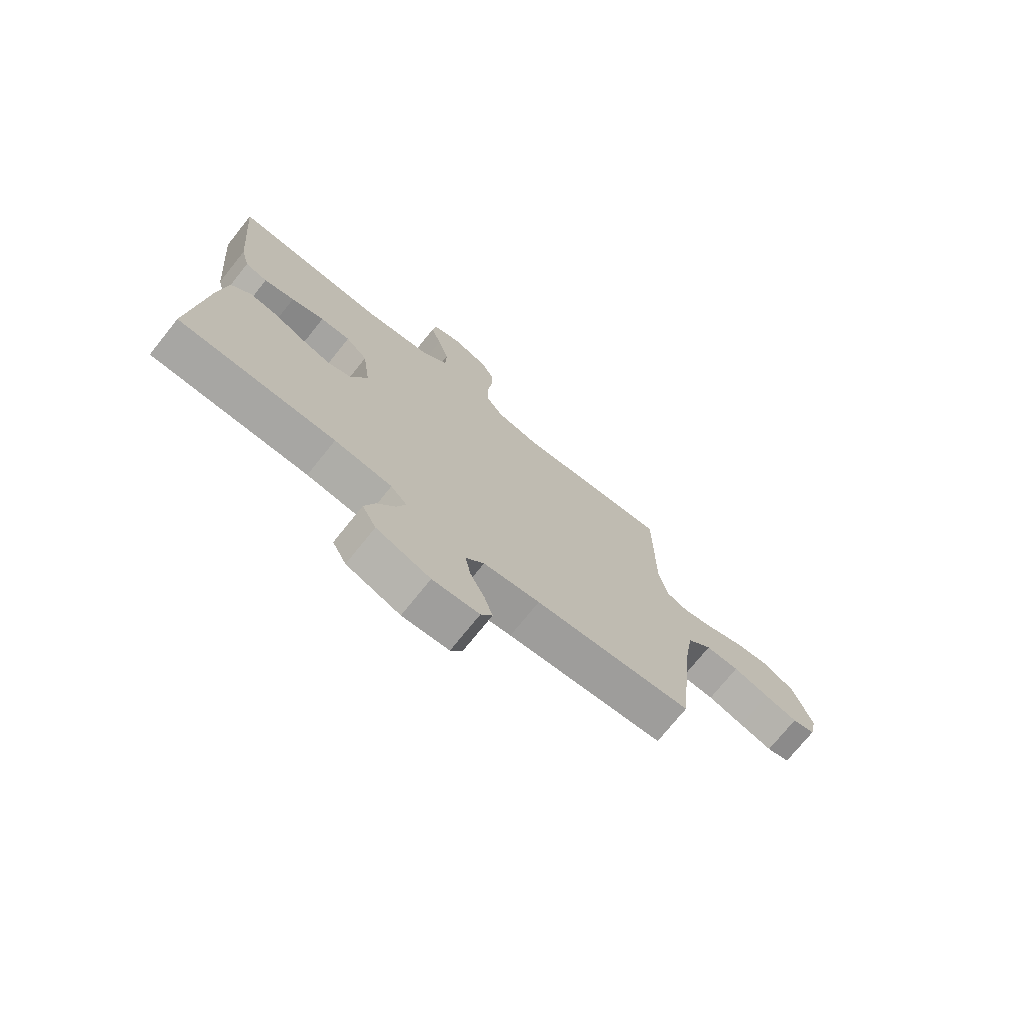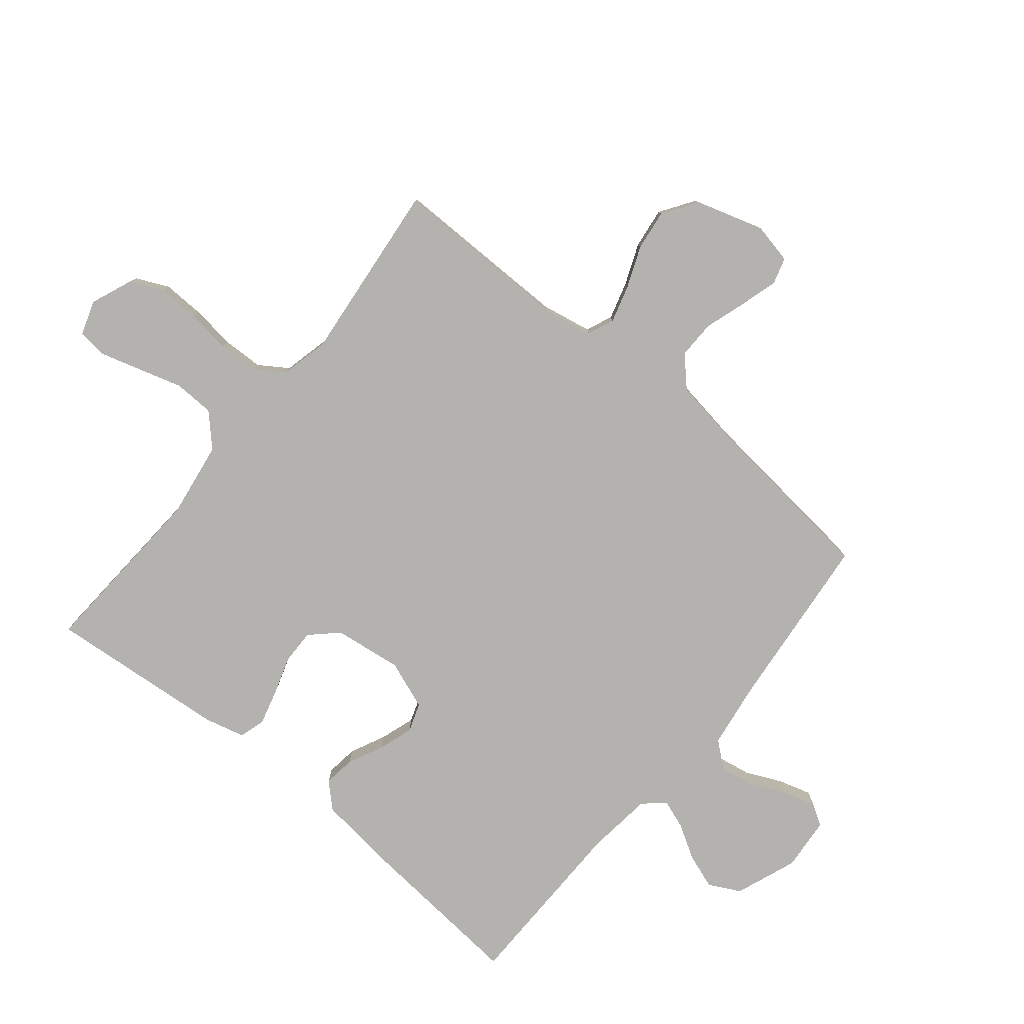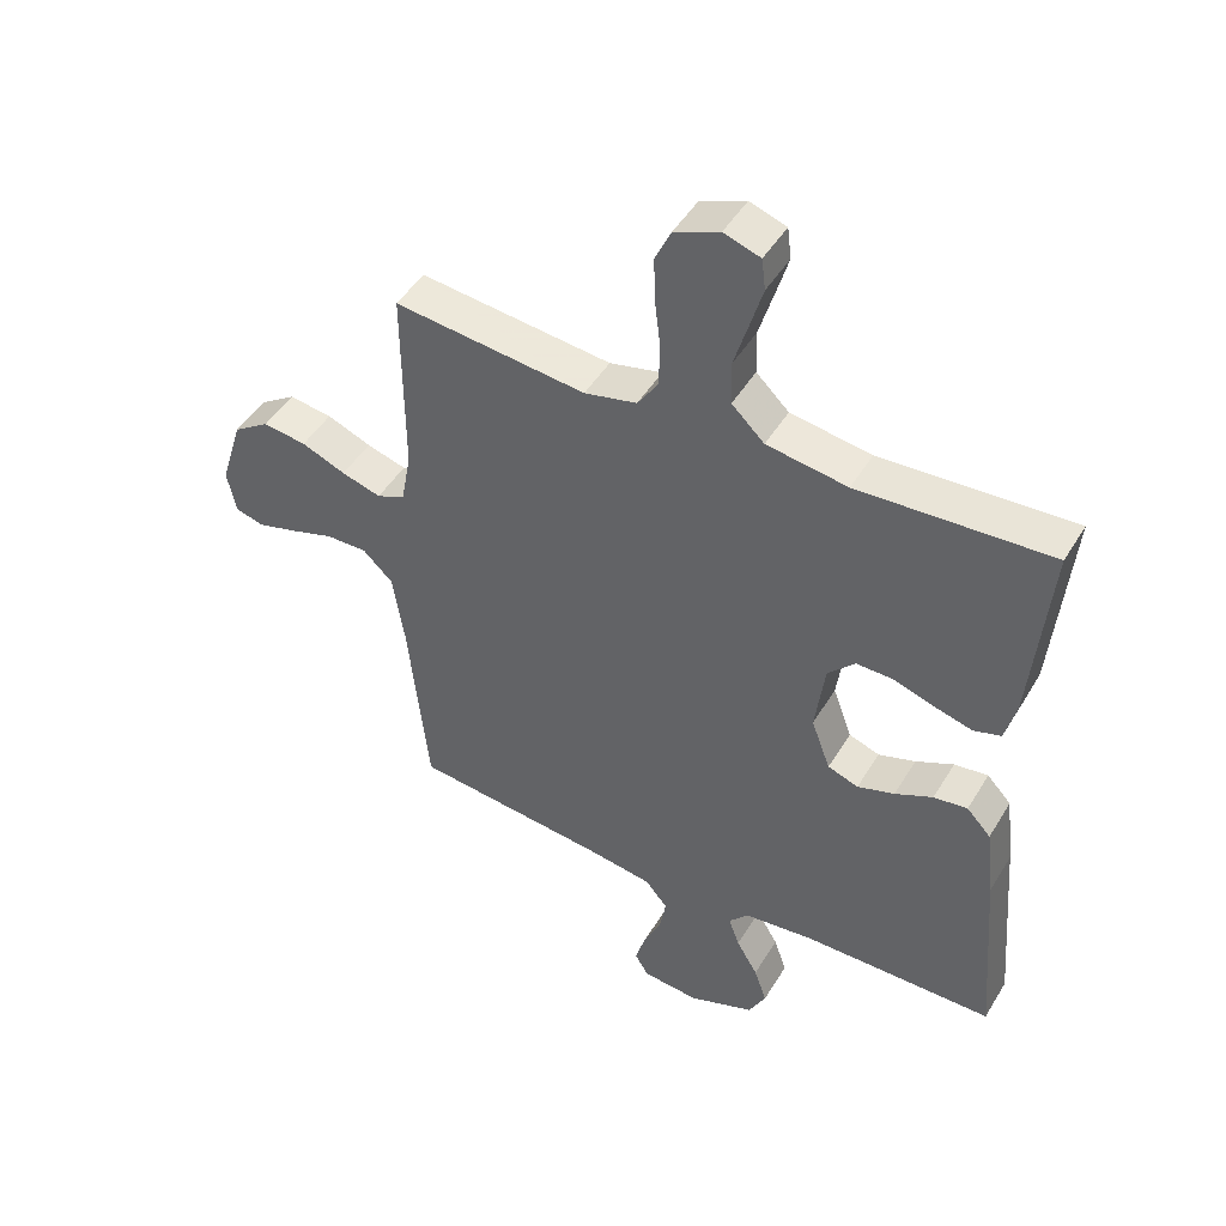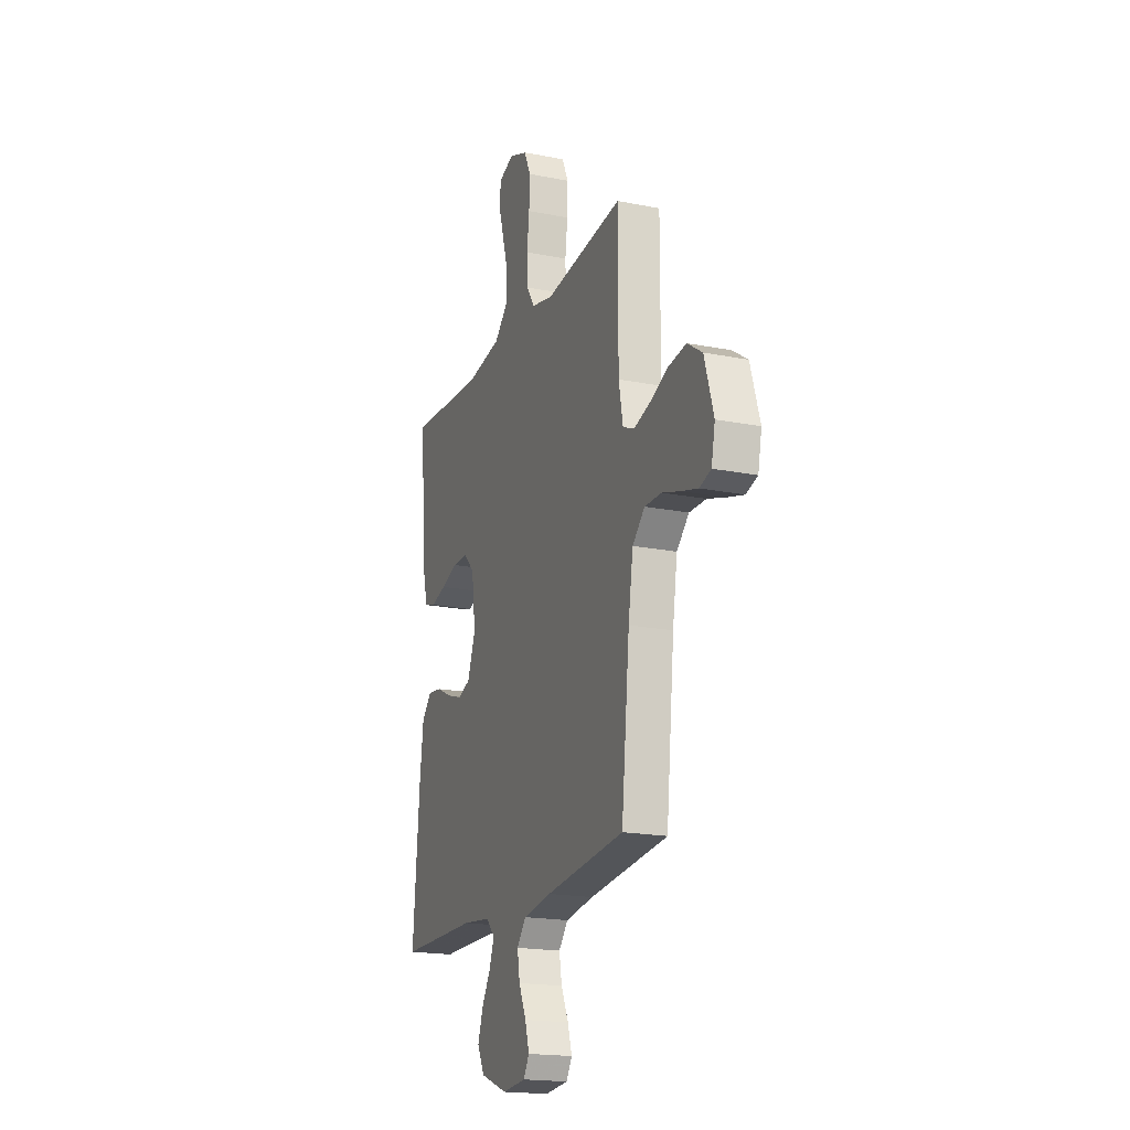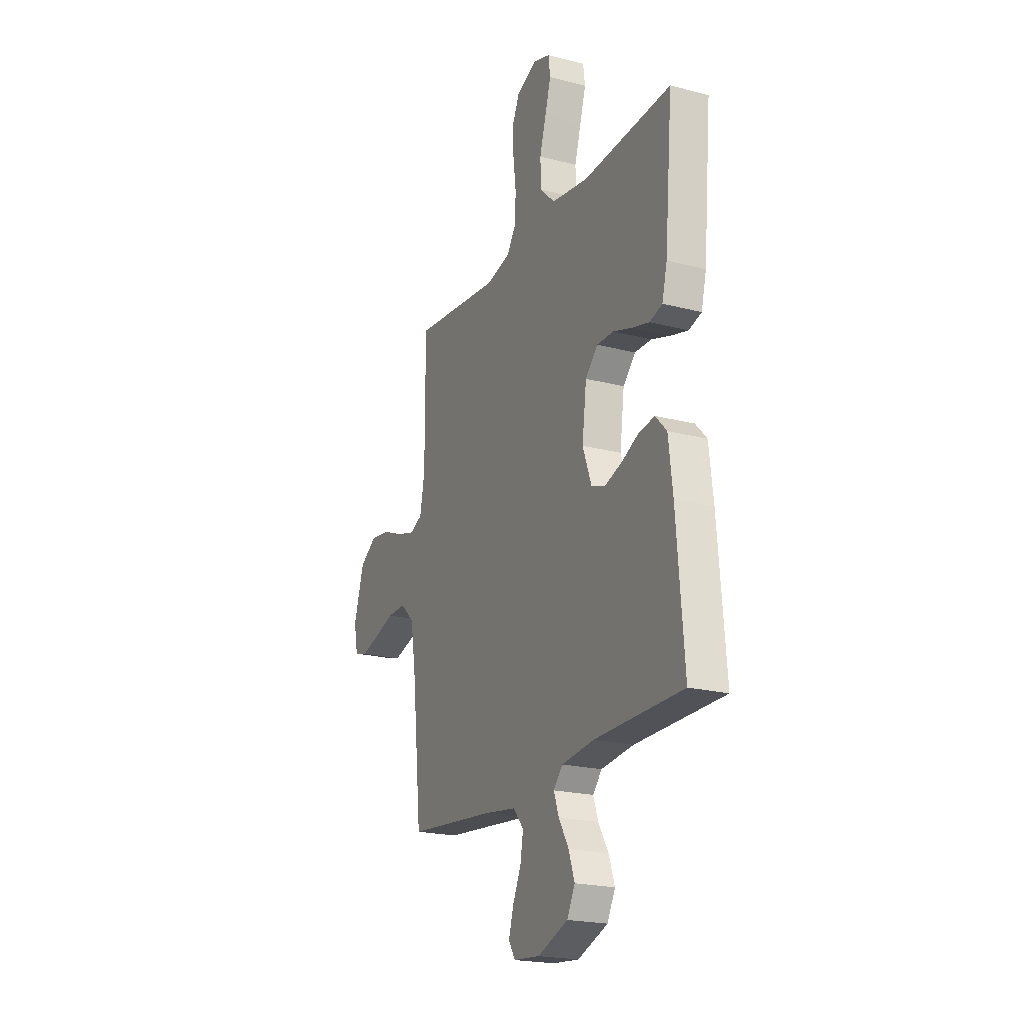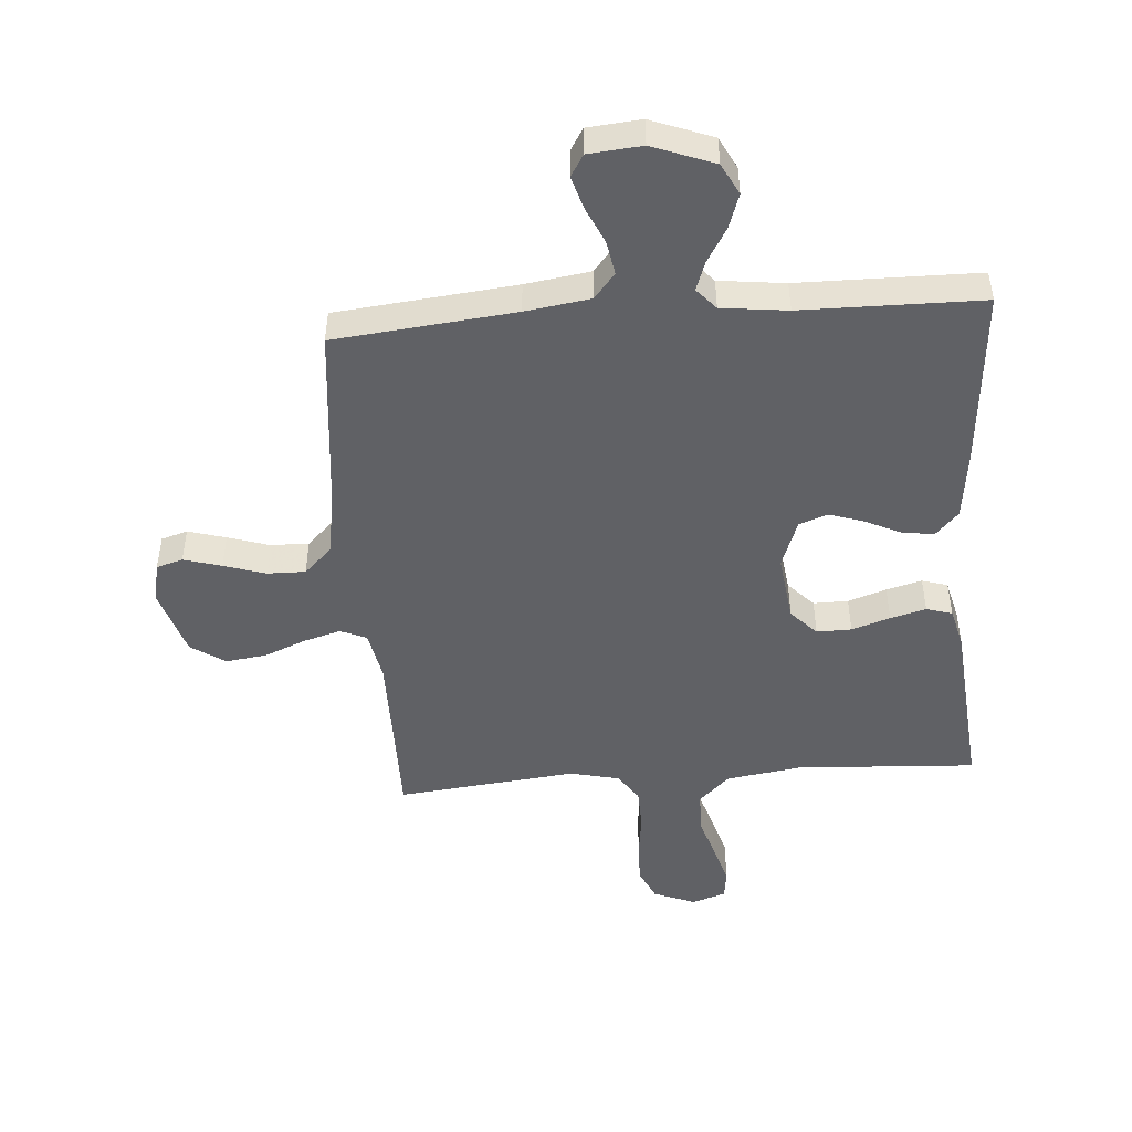
<metadata>
{"format":"obj","ext":"obj","renderer":"f3d","projection":"perspective","resolution":1024,"background":"white","views":[{"elev":-73.9,"azim":-38.8,"up":"+Z"},{"elev":-79.8,"azim":50.5,"up":"+Y"},{"elev":47.0,"azim":-150.3,"up":"+Z"},{"elev":-19.0,"azim":69.4,"up":"+Z"},{"elev":-21.0,"azim":-114.9,"up":"+Z"},{"elev":-48.2,"azim":-175.7,"up":"+Y"}]}
</metadata>
<code>
v 0.5 0.07 -0.5
v 0.2 0.07 -0.531
v 0.092 0.07 -0.547
v 0.057 0.07 -0.589
v 0.067 0.07 -0.646
v 0.095 0.07 -0.707
v 0.111 0.07 -0.761
v 0.089 0.07 -0.797
v 0 0.07 -0.805
v -0.103 0.07 -0.766
v -0.13 0.07 -0.714
v -0.11 0.07 -0.656
v -0.076 0.07 -0.599
v -0.059 0.07 -0.551
v -0.09 0.07 -0.516
v -0.2 0.07 -0.503
v -0.5 0.07 -0.5
v -0.475 0.07 -0.2
v -0.461 0.07 -0.084
v -0.423 0.07 -0.044
v -0.37 0.07 -0.051
v -0.311 0.07 -0.079
v -0.253 0.07 -0.098
v -0.205 0.07 -0.081
v -0.175 0.07 0
v -0.19 0.07 0.114
v -0.232 0.07 0.158
v -0.29 0.07 0.157
v -0.354 0.07 0.136
v -0.413 0.07 0.12
v -0.456 0.07 0.133
v -0.473 0.07 0.2
v -0.5 0.07 0.5
v -0.2 0.07 0.483
v -0.074 0.07 0.502
v -0.023 0.07 0.551
v -0.021 0.07 0.619
v -0.043 0.07 0.692
v -0.063 0.07 0.76
v -0.057 0.07 0.809
v 0 0.07 0.828
v 0.07 0.07 0.8
v 0.095 0.07 0.746
v 0.093 0.07 0.676
v 0.084 0.07 0.602
v 0.086 0.07 0.535
v 0.118 0.07 0.487
v 0.2 0.07 0.468
v 0.5 0.07 0.5
v 0.499 0.07 0.2
v 0.515 0.07 0.116
v 0.559 0.07 0.097
v 0.621 0.07 0.115
v 0.69 0.07 0.143
v 0.758 0.07 0.152
v 0.815 0.07 0.114
v 0.85 0.07 0
v 0.836 0.07 -0.067
v 0.792 0.07 -0.08
v 0.729 0.07 -0.062
v 0.66 0.07 -0.04
v 0.596 0.07 -0.039
v 0.549 0.07 -0.084
v 0.531 0.07 -0.2
v 0.5 0 -0.5
v 0.2 0 -0.531
v 0.092 0 -0.547
v 0.057 0 -0.589
v 0.067 0 -0.646
v 0.095 0 -0.707
v 0.111 0 -0.761
v 0.089 0 -0.797
v 0 0 -0.805
v -0.103 0 -0.766
v -0.13 0 -0.714
v -0.11 0 -0.656
v -0.076 0 -0.599
v -0.059 0 -0.551
v -0.09 0 -0.516
v -0.2 0 -0.503
v -0.5 0 -0.5
v -0.475 0 -0.2
v -0.461 0 -0.084
v -0.423 0 -0.044
v -0.37 0 -0.051
v -0.311 0 -0.079
v -0.253 0 -0.098
v -0.205 0 -0.081
v -0.175 0 0
v -0.19 0 0.114
v -0.232 0 0.158
v -0.29 0 0.157
v -0.354 0 0.136
v -0.413 0 0.12
v -0.456 0 0.133
v -0.473 0 0.2
v -0.5 0 0.5
v -0.2 0 0.483
v -0.074 0 0.502
v -0.023 0 0.551
v -0.021 0 0.619
v -0.043 0 0.692
v -0.063 0 0.76
v -0.057 0 0.809
v 0 0 0.828
v 0.07 0 0.8
v 0.095 0 0.746
v 0.093 0 0.676
v 0.084 0 0.602
v 0.086 0 0.535
v 0.118 0 0.487
v 0.2 0 0.468
v 0.5 0 0.5
v 0.499 0 0.2
v 0.515 0 0.116
v 0.559 0 0.097
v 0.621 0 0.115
v 0.69 0 0.143
v 0.758 0 0.152
v 0.815 0 0.114
v 0.85 0 0
v 0.836 0 -0.067
v 0.792 0 -0.08
v 0.729 0 -0.062
v 0.66 0 -0.04
v 0.596 0 -0.039
v 0.549 0 -0.084
v 0.531 0 -0.2
f 58 59 60 61
f 56 57 58 61
f 56 61 62
f 53 54 55 56
f 52 53 56 62
f 51 52 62 63
f 48 49 50
f 47 48 50 51
f 42 43 44 45
f 42 45 46
f 41 42 46
f 40 41 46
f 37 38 39 40
f 37 40 46
f 36 37 46 47
f 31 32 33 34
f 31 34 35
f 28 29 30 31
f 28 31 35 36
f 19 20 21 22
f 19 22 23
f 16 17 18 19
f 15 16 19 23
f 14 15 23 24
f 10 11 12 13
f 10 13 14
f 9 10 14
f 8 9 14
f 5 6 7 8
f 4 5 8 14
f 3 4 14 24
f 64 1 2
f 27 28 36 47
f 26 27 47 51
f 25 26 51 63
f 24 25 63 64
f 2 3 24 64
f 125 124 123 122
f 125 122 121 120
f 126 125 120
f 120 119 118 117
f 126 120 117 116
f 127 126 116 115
f 114 113 112
f 115 114 112 111
f 109 108 107 106
f 110 109 106
f 110 106 105
f 110 105 104
f 104 103 102 101
f 110 104 101
f 111 110 101 100
f 98 97 96 95
f 99 98 95
f 95 94 93 92
f 100 99 95 92
f 86 85 84 83
f 87 86 83
f 83 82 81 80
f 87 83 80 79
f 88 87 79 78
f 77 76 75 74
f 78 77 74
f 78 74 73
f 78 73 72
f 72 71 70 69
f 78 72 69 68
f 88 78 68 67
f 66 65 128
f 111 100 92 91
f 115 111 91 90
f 127 115 90 89
f 128 127 89 88
f 128 88 67 66
f 1 65 66 2
f 2 66 67 3
f 3 67 68 4
f 4 68 69 5
f 5 69 70 6
f 6 70 71 7
f 7 71 72 8
f 8 72 73 9
f 9 73 74 10
f 10 74 75 11
f 11 75 76 12
f 12 76 77 13
f 13 77 78 14
f 14 78 79 15
f 15 79 80 16
f 16 80 81 17
f 17 81 82 18
f 18 82 83 19
f 19 83 84 20
f 20 84 85 21
f 21 85 86 22
f 22 86 87 23
f 23 87 88 24
f 24 88 89 25
f 25 89 90 26
f 26 90 91 27
f 27 91 92 28
f 28 92 93 29
f 29 93 94 30
f 30 94 95 31
f 31 95 96 32
f 32 96 97 33
f 33 97 98 34
f 34 98 99 35
f 35 99 100 36
f 36 100 101 37
f 37 101 102 38
f 38 102 103 39
f 39 103 104 40
f 40 104 105 41
f 41 105 106 42
f 42 106 107 43
f 43 107 108 44
f 44 108 109 45
f 45 109 110 46
f 46 110 111 47
f 47 111 112 48
f 48 112 113 49
f 49 113 114 50
f 50 114 115 51
f 51 115 116 52
f 52 116 117 53
f 53 117 118 54
f 54 118 119 55
f 55 119 120 56
f 56 120 121 57
f 57 121 122 58
f 58 122 123 59
f 59 123 124 60
f 60 124 125 61
f 61 125 126 62
f 62 126 127 63
f 63 127 128 64
f 64 128 65 1

</code>
